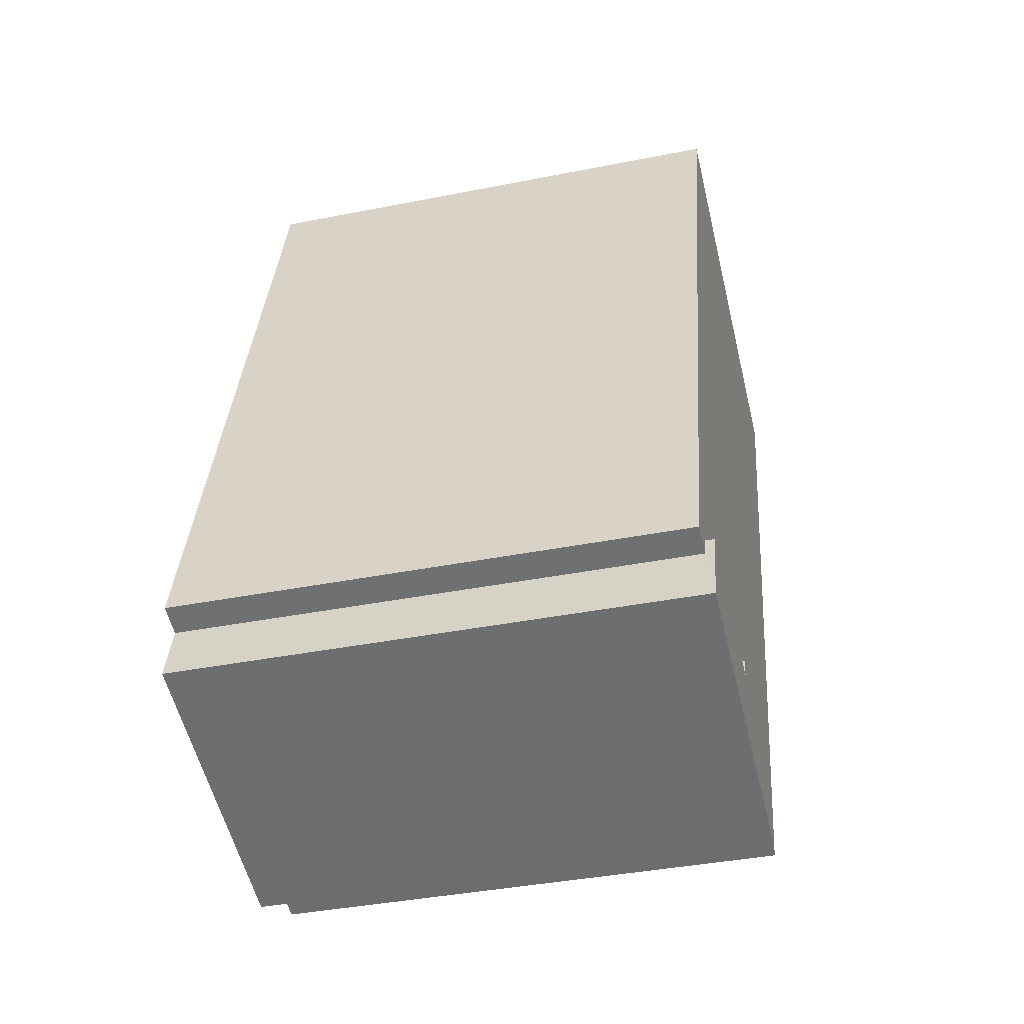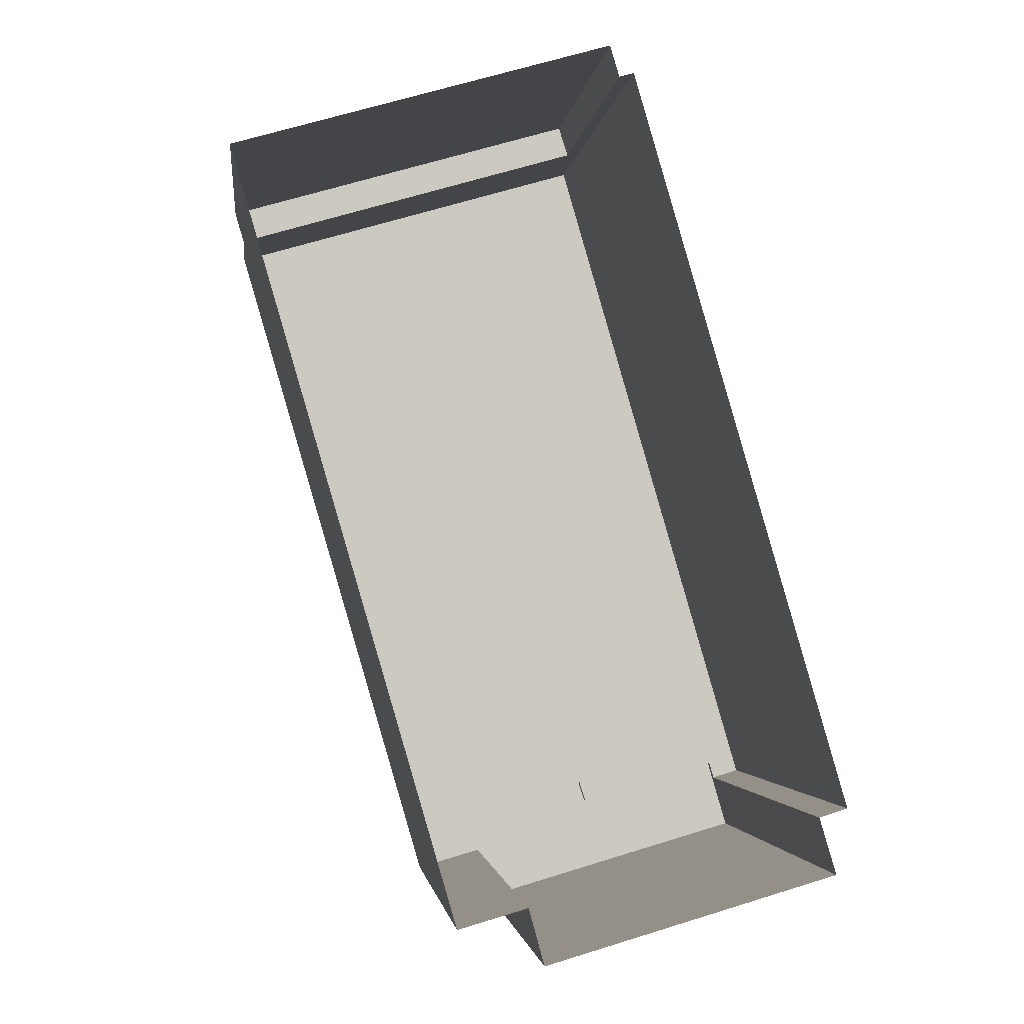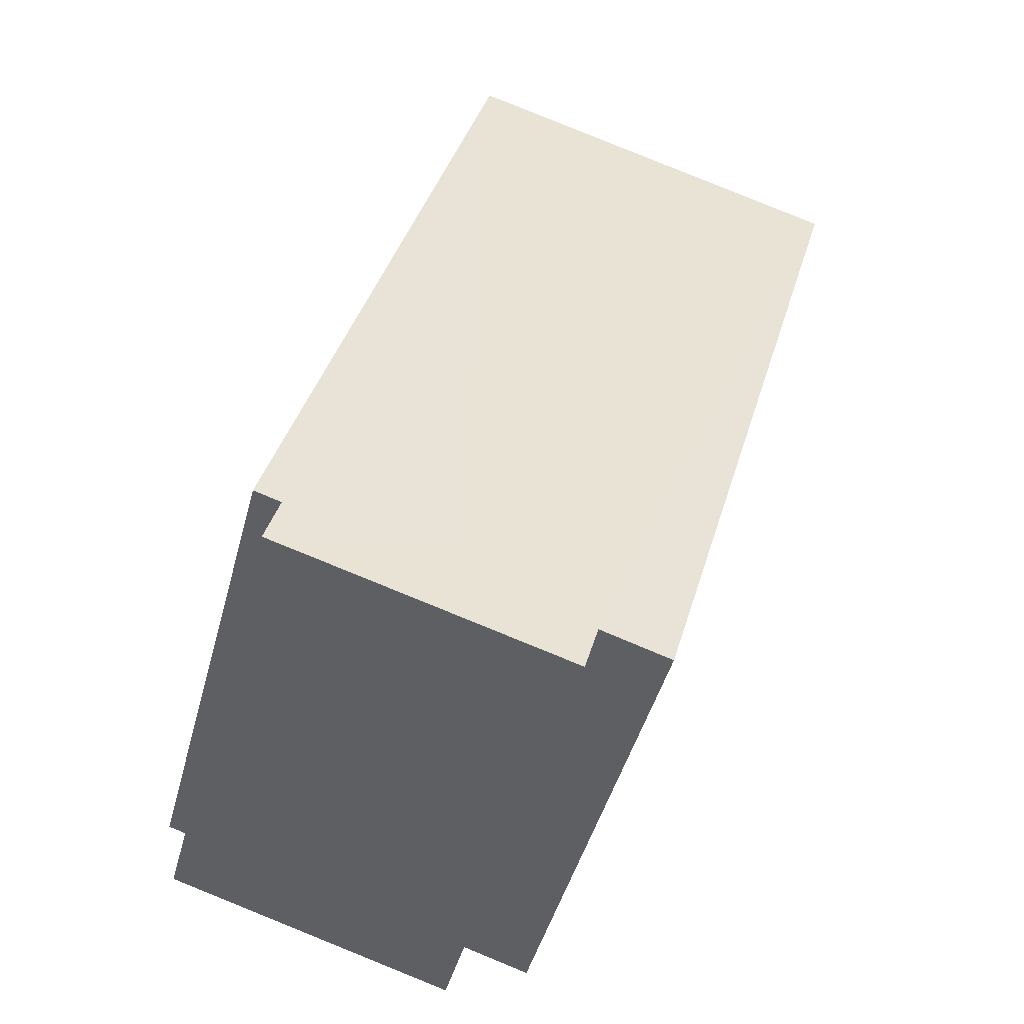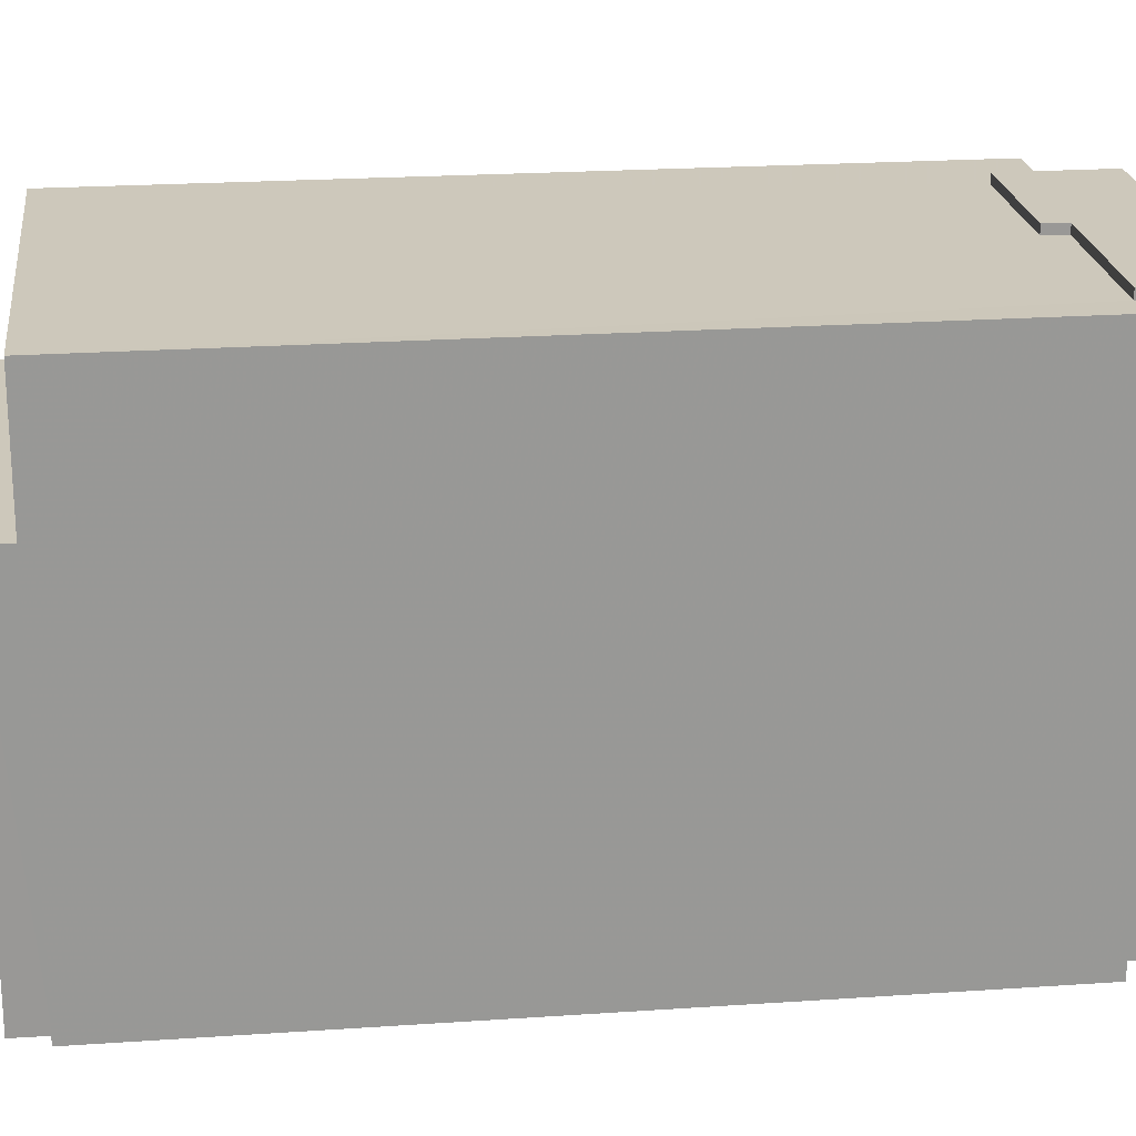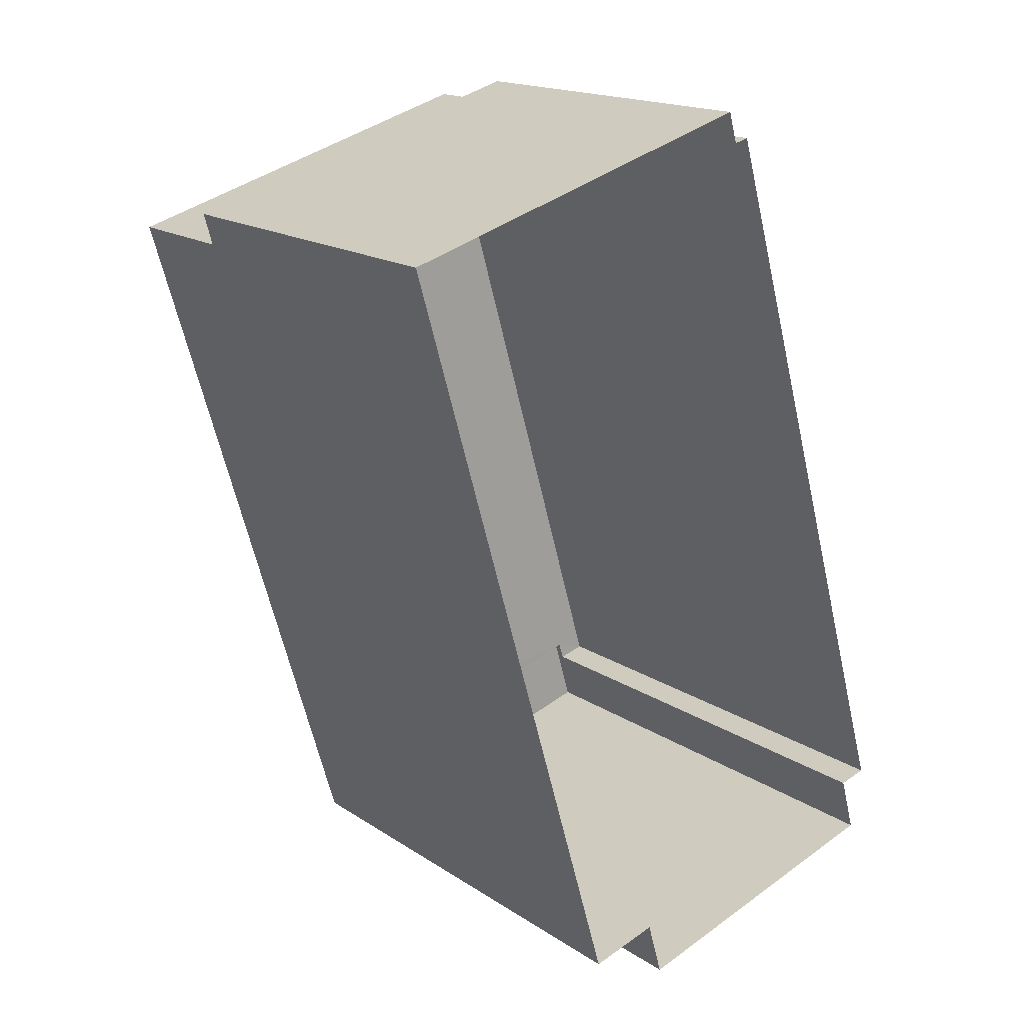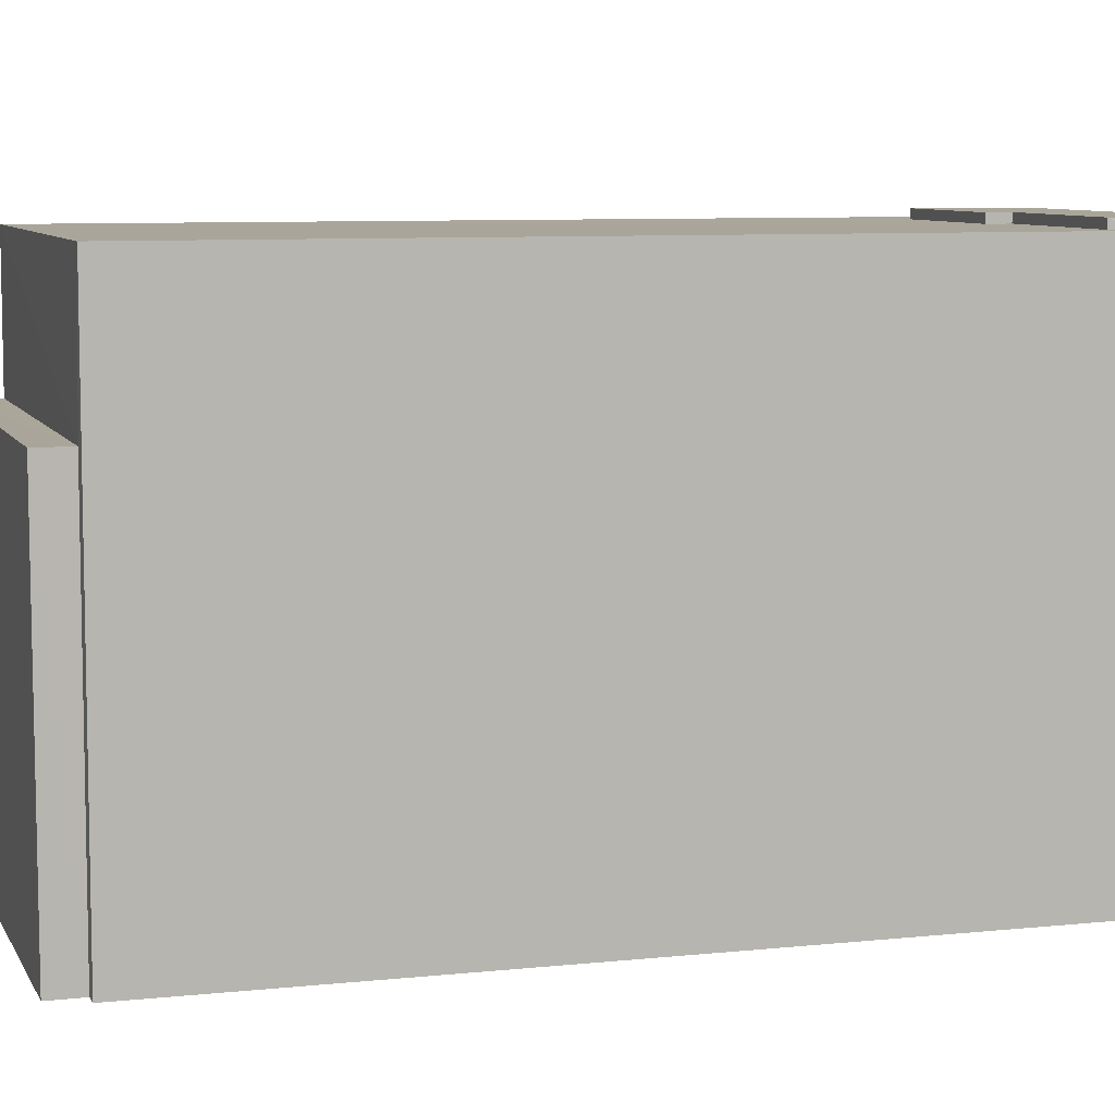
<metadata>
{"format":"obj","ext":"obj","renderer":"f3d","projection":"perspective","resolution":1024,"background":"white","views":[{"elev":-38.9,"azim":-76.0,"up":"+Y"},{"elev":-2.6,"azim":173.4,"up":"+Y"},{"elev":-46.4,"azim":-14.9,"up":"+Y"},{"elev":21.9,"azim":-113.1,"up":"+Z"},{"elev":17.3,"azim":142.0,"up":"+Y"},{"elev":7.7,"azim":-123.2,"up":"+Z"}]}
</metadata>
<code>
v -8.936e+04 -9.975e+04 4.549
v -8.936e+04 -9.975e+04 4.549
v -8.937e+04 -9.975e+04 4.55
v -8.936e+04 -9.974e+04 4.548
v -8.936e+04 -9.975e+04 4.549
v -8.936e+04 -9.974e+04 4.549
v -8.936e+04 -9.975e+04 4.55
v -8.937e+04 -9.975e+04 4.55
v -8.936e+04 -9.974e+04 4.549
v -8.936e+04 -9.974e+04 4.549
v -8.937e+04 -9.975e+04 11.1
v -8.936e+04 -9.975e+04 11.1
v -8.936e+04 -9.975e+04 11.1
v -8.936e+04 -9.974e+04 11.1
v -8.936e+04 -9.975e+04 11.1
v -8.936e+04 -9.974e+04 11.1
v -8.936e+04 -9.975e+04 11.1
v -8.936e+04 -9.975e+04 11.1
v -8.936e+04 -9.975e+04 11.1
v -8.936e+04 -9.975e+04 11.1
v -8.936e+04 -9.974e+04 9.358
v -8.936e+04 -9.974e+04 9.358
v -8.936e+04 -9.974e+04 9.358
v -8.936e+04 -9.974e+04 9.358
v -8.936e+04 -9.975e+04 11.21
v -8.937e+04 -9.975e+04 11.21
v -8.936e+04 -9.975e+04 11.21
v -8.936e+04 -9.975e+04 11.21
v -8.936e+04 -9.975e+04 11.21
v -8.936e+04 -9.975e+04 11.21
f 1 2 3
f 4 5 1
f 6 7 8
f 1 3 7
f 6 8 9
f 10 4 6
f 4 1 6
f 1 7 6
f 11 12 13
f 13 14 11
f 14 15 16
f 17 18 19
f 16 18 17
f 13 20 15
f 15 18 16
f 15 14 13
f 21 22 23
f 21 24 22
f 25 26 27
f 26 28 27
f 27 29 30
f 27 28 29
f 22 4 10
f 23 22 10
f 26 3 2
f 28 26 2
f 7 11 8
f 7 12 11
f 18 30 29
f 18 15 30
f 6 23 10
f 6 21 23
f 25 12 26
f 26 12 3
f 25 13 12
f 3 12 7
f 4 22 24
f 4 24 5
f 24 17 5
f 24 16 17
f 1 5 17
f 19 1 17
f 20 27 30
f 15 20 30
f 18 29 19
f 1 19 2
f 2 19 28
f 19 29 28
f 16 21 14
f 14 21 9
f 16 24 21
f 9 21 6
f 8 14 9
f 8 11 14
f 13 25 27
f 20 13 27

</code>
